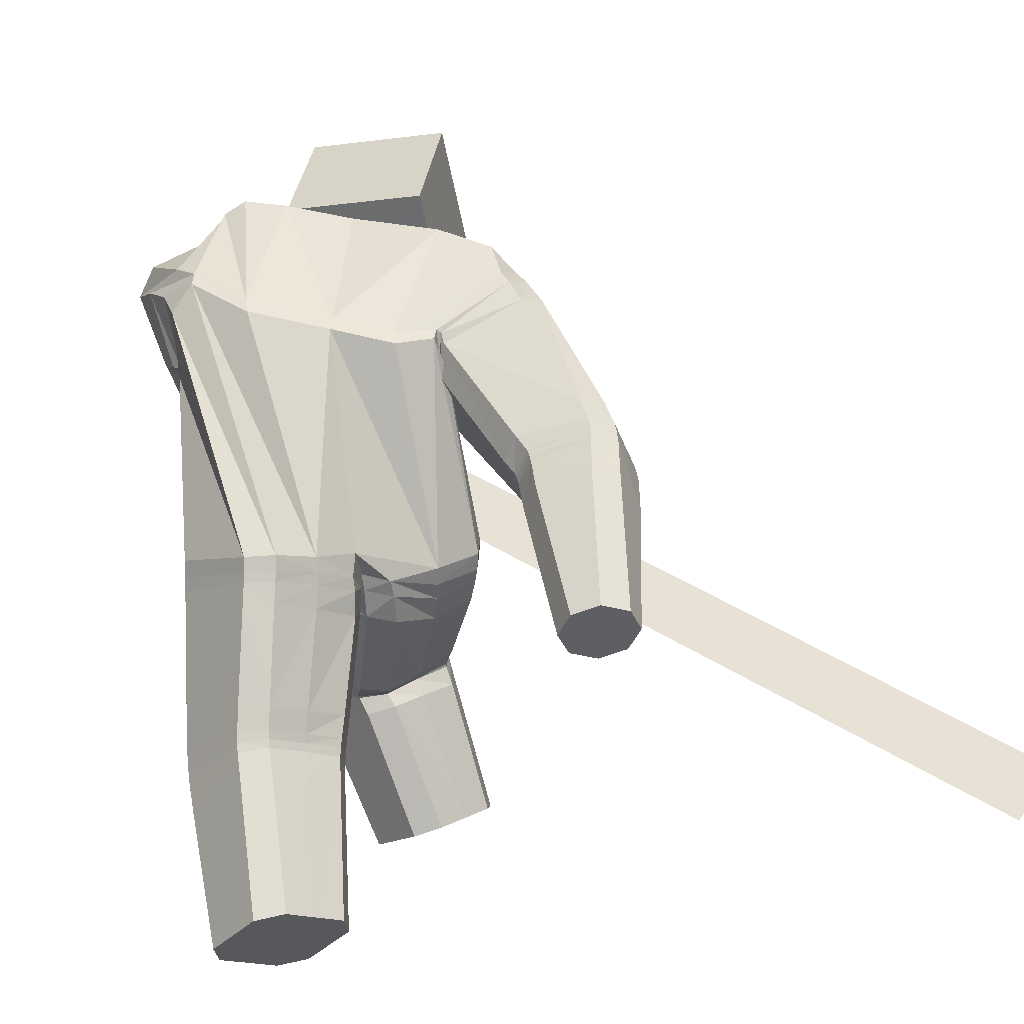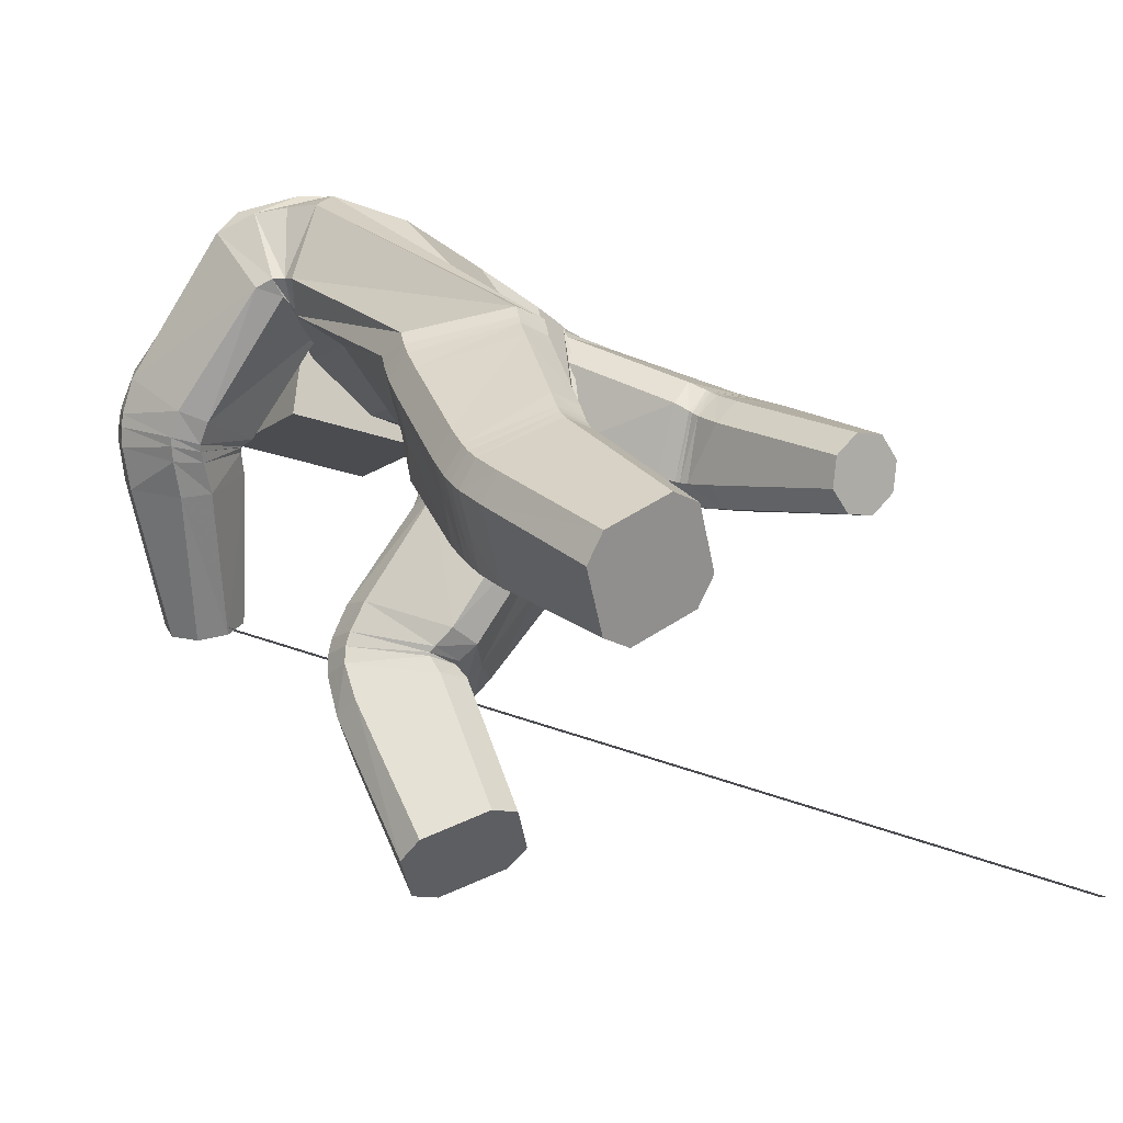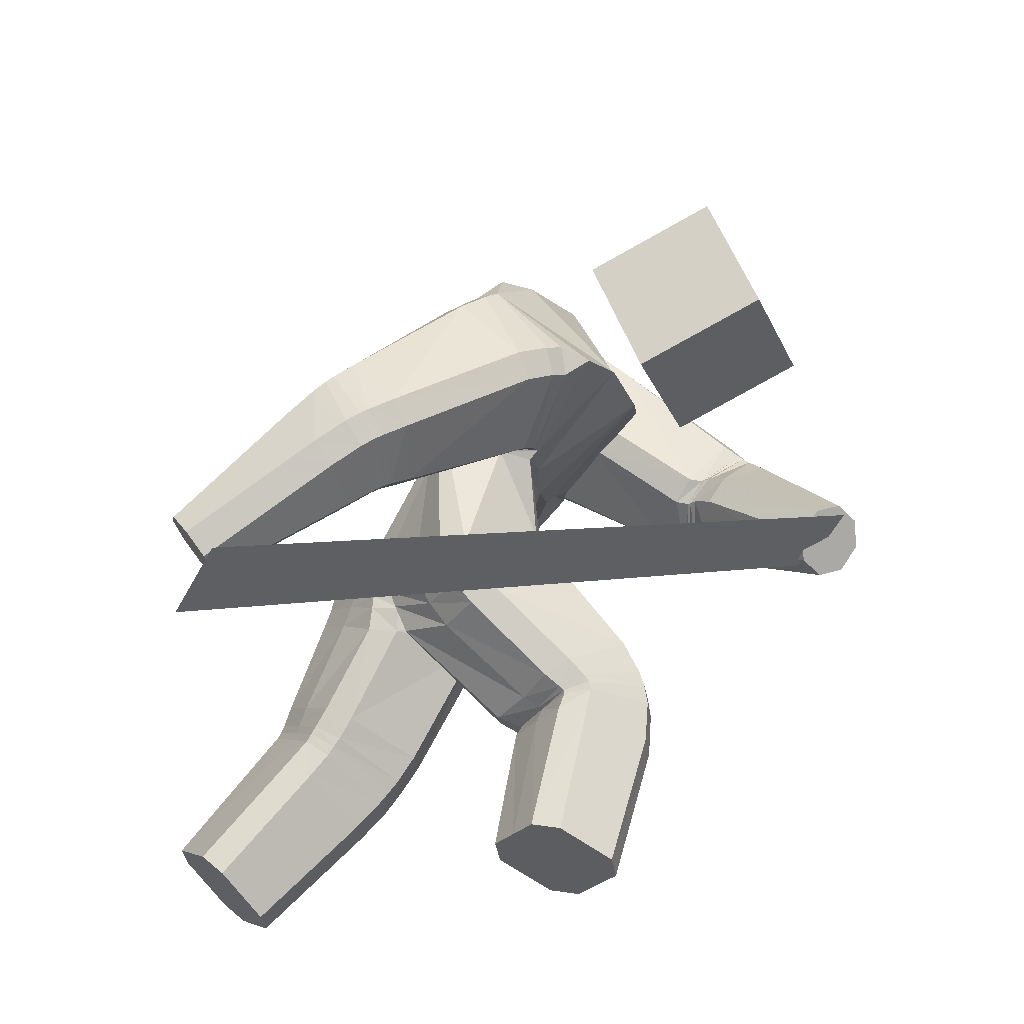
<metadata>
{"format":"obj","ext":"obj","renderer":"f3d","projection":"perspective","resolution":1024,"background":"white","views":[{"elev":11.1,"azim":153.5,"up":"+Y"},{"elev":-39.1,"azim":112.4,"up":"+Y"},{"elev":-21.1,"azim":-107.8,"up":"+Y"}]}
</metadata>
<code>
o 立方体.001
v -0.1194 1.374 0.9708
v -0.3463 1.583 0.7106
v 0.07469 1.28 1.067
v -0.2198 1.924 0.5616
v 0.06272 1.457 1.239
v -0.133 1.55 1.144
v -0.08027 1.553 1.201
v -0.1571 1.44 1.003
v 0.02353 1.277 1.009
v 0.0989 1.39 1.208
v 0.003098 1.581 0.6922
v 0.2856 1.5 0.7313
v 0.2998 1.787 0.7977
v 0.00374 1.847 0.8232
v 0.3284 1.699 0.837
v 0.06325 1.869 0.8511
v -0.13 1.378 0.5034
v -0.02768 1.679 0.262
v 0.2341 1.495 0.6794
v -0.03646 1.649 0.7153
v 0.1459 1.044 -0.03485
v -0.04307 1.962 0.6284
v 0.2445 0.9652 0.3342
v -0.1452 1.651 0.7926
v 0.3418 0.2556 -0.4643
v 0.4413 0.07585 -0.2456
v 0.3517 0.4661 0.1079
v 0.2478 0.6263 -0.1807
v 0.07488 1.429 0.594
v 0.1695 1.729 0.4023
v -0.009197 1.693 0.7407
v 0.02373 1.622 0.7245
v 0.2865 1.514 0.685
v 0.2051 1.496 0.6748
v 0.2852 1.795 0.6319
v 0.3353 1.721 0.7264
v 0.03742 1.898 0.7761
v 0.09458 1.918 0.7764
v 0.0185 0.9986 0.331
v 0.07935 0.9754 0.3776
v -0.01034 1.038 0.3837
v 0.03153 1.015 -0.002744
v -0.02025 1.005 0.06082
v 0.01831 1.076 0.01117
v 0.3815 0.9794 0.3017
v 0.4224 1.004 0.2354
v 0.0227 1.634 0.7662
v -0.005171 1.707 0.776
v -0.04014 1.666 0.7905
v 0.3493 1.064 -0.02549
v 0.2775 1.067 -0.06791
v 0.04752 1.916 0.7557
v 0.1032 1.935 0.7352
v 0.04917 1.972 0.7102
v 0.221 0.1742 -0.395
v 0.2568 0.2278 -0.4484
v 0.3563 0.04807 -0.2298
v 0.2813 0.06524 -0.2624
v 0.427 0.2834 -0.4802
v 0.5018 0.266 -0.4473
v 0.5621 0.1571 -0.3148
v 0.5265 0.1037 -0.2615
v 0.09957 0.5526 -0.0981
v 0.1383 0.5956 -0.1589
v 0.1679 0.4465 0.09444
v 0.2424 0.4347 0.1291
v 0.3574 0.658 -0.2018
v 0.4305 0.6471 -0.1637
v 0.4617 0.4958 0.0853
v 0.4995 0.5403 0.02692
v 0.2602 1.788 0.5622
v 0.3231 1.718 0.6391
v 0.2739 1.513 0.6553
v 0.1777 1.488 0.6691
v -0.5168 1.217 1.35
v -0.5549 1.244 1.28
v -0.5641 1.215 1.205
v -0.5393 1.146 1.164
v -0.4485 1.082 1.33
v -0.4733 1.151 1.37
v -0.4959 1.08 1.184
v -0.4577 1.053 1.254
v -0.1595 1.444 1.01
v -0.1247 1.377 0.9764
v -0.1366 1.542 1.155
v -0.08697 1.539 1.215
v 0.04244 1.431 1.255
v 0.07768 1.366 1.221
v 0.05466 1.267 1.076
v 0.004852 1.27 1.016
v -0.1406 1.377 0.9847
v -0.1718 1.444 1.021
v -0.1051 1.516 1.232
v -0.1505 1.527 1.169
v 0.04008 1.331 1.236
v 0.008587 1.398 1.273
v -0.02695 1.259 1.025
v 0.01875 1.248 1.088
v 0.1207 1.318 1.026
v 0.109 1.527 1.182
v 0.1478 1.456 1.16
v 0.06577 1.305 0.9676
v -0.1532 1.444 0.9638
v -0.1259 1.582 1.098
v -0.0668 1.6 1.15
v -0.1095 1.38 0.9351
v -0.2305 1.424 1.045
v -0.05717 1.269 1.258
v -0.1725 1.461 1.258
v -0.2043 1.355 1.006
v -0.2122 1.485 1.19
v -0.08349 1.337 1.297
v -0.07543 1.208 1.113
v -0.1153 1.231 1.045
v 0.1502 1.013 -0.04294
v 0.2516 0.9197 0.3207
v 0.02857 0.9535 0.3274
v 0.09623 0.9366 0.3692
v 0.3865 0.9386 0.2882
v 0.4272 0.9663 0.2224
v 0.2819 1.042 -0.07314
v 0.3538 1.038 -0.03106
v -0.01967 0.9672 0.06071
v 0.02802 0.9758 -0.00731
v 0.1625 0.954 -0.06095
v 0.2653 0.8474 0.2937
v 0.04427 0.8778 0.3183
v 0.3968 0.8704 0.2608
v 0.3647 0.9845 -0.04899
v 0.0313 0.9078 -0.01448
v 0.1178 0.8629 0.3532
v 0.4374 0.9015 0.1951
v 0.2926 0.9886 -0.09047
v -0.01459 0.8957 0.05988
v 0.2425 0.648 -0.1724
v 0.3446 0.4976 0.1267
v 0.1577 0.4781 0.1175
v 0.4562 0.5269 0.1041
v 0.4264 0.67 -0.1542
v 0.1308 0.6176 -0.1482
v 0.2328 0.467 0.151
v 0.4946 0.5688 0.04389
v 0.3537 0.6794 -0.1936
v 0.09038 0.5766 -0.08305
v 0.2105 0.54 0.1955
v 0.4835 0.6345 0.07621
v 0.3436 0.7357 -0.1766
v 0.06946 0.6355 -0.05423
v 0.2288 0.7051 -0.1547
v 0.329 0.5671 0.1618
v 0.1362 0.5489 0.1599
v 0.4441 0.5965 0.1387
v 0.4159 0.7282 -0.1353
v 0.1106 0.6712 -0.1213
v 0.2527 0.6068 -0.1913
v 0.3598 0.4308 0.08296
v 0.108 0.5271 -0.1134
v 0.1454 0.5737 -0.171
v 0.3607 0.6379 -0.2125
v 0.4344 0.6247 -0.1763
v 0.4677 0.4627 0.06191
v 0.5048 0.5094 0.004947
v 0.1784 0.4121 0.06799
v 0.2522 0.3992 0.1041
v 0.2663 0.5531 -0.2336
v 0.3765 0.3588 0.02081
v 0.1634 0.519 -0.2141
v 0.4446 0.5682 -0.219
v 0.4799 0.3918 0.001672
v 0.1986 0.3421 0.007006
v 0.1272 0.4671 -0.1592
v 0.3701 0.5848 -0.2529
v 0.5161 0.4426 -0.05307
v 0.2731 0.3265 0.04102
v 0.1453 1.085 -0.02357
v 0.2347 1.012 0.3505
v 0.346 1.102 -0.01664
v 0.274 1.109 -0.05861
v 0.3768 1.033 0.3146
v 0.4183 1.049 0.2462
v 0.2781 1.764 0.5351
v 0.2884 1.491 0.6273
v 0.1804 1.7 0.366
v 0.09382 1.41 0.5735
v 0.3325 1.684 0.5488
v 0.1911 1.462 0.6629
v -0.1113 1.353 0.4833
v -0.01133 1.655 0.2401
v -0.6898 1.233 -0.1731
v -0.4601 1.167 -0.1149
v -0.3711 1.366 -0.2394
v -0.6011 1.432 -0.299
v -0.5205 1.447 -0.3043
v -0.7045 1.301 -0.2188
v -0.5405 1.152 -0.1081
v -0.3565 1.297 -0.1953
v -0.6932 1.46 0.2538
v -0.4113 1.333 0.2508
v -0.2944 1.614 0.1129
v -0.5818 1.719 0.08564
v -0.2844 1.52 0.1163
v -0.505 1.729 0.06001
v -0.4748 1.34 0.3134
v -0.7114 1.533 0.2208
v -0.251 0.9512 0.06648
v -0.396 1.901 0.3645
v -0.1346 1.06 0.4173
v -0.5296 1.597 0.5772
v -0.4368 0.1879 0.2905
v -0.37 0.07715 0.5612
v -0.2353 0.6331 0.7053
v -0.3389 0.5894 0.4111
v -0.2947 1.353 0.4163
v -0.1731 1.647 0.1766
v -0.6913 1.569 0.311
v -0.6743 1.493 0.3355
v -0.4065 1.355 0.2864
v -0.4491 1.354 0.3508
v -0.293 1.641 0.1256
v -0.2891 1.55 0.1382
v -0.5704 1.765 0.1601
v -0.4993 1.773 0.1236
v -0.03367 1.008 0.3883
v -0.08718 0.9866 0.01768
v -0.2625 1.107 0.4439
v -0.3364 1.101 0.4066
v -0.6535 1.509 0.3818
v -0.6697 1.587 0.363
v -0.6502 1.566 0.4551
v -0.4258 1.002 0.1666
v -0.3884 0.9729 0.1023
v -0.5577 1.789 0.2034
v -0.4916 1.796 0.161
v -0.5 1.859 0.2367
v -0.2803 0.1509 0.3023
v -0.35 0.1788 0.2653
v -0.2832 0.06801 0.536
v -0.2398 0.08381 0.4664
v -0.5238 0.197 0.3157
v -0.5669 0.1811 0.3854
v -0.5265 0.114 0.5495
v -0.457 0.08631 0.5864
v -0.1565 0.5594 0.4178
v -0.2301 0.5646 0.3836
v -0.08773 0.5855 0.6109
v -0.1268 0.6064 0.6779
v -0.4474 0.6176 0.4384
v -0.4851 0.639 0.502
v -0.3453 0.6514 0.7342
v -0.417 0.6641 0.6975
v -0.2807 1.65 0.131
v -0.2933 1.56 0.1337
v -0.3957 1.371 0.292
v -0.428 1.358 0.3688
v -0.3495 1.042 -0.693
v -0.4296 1.021 -0.7045
v -0.4785 0.9623 -0.6751
v -0.4694 0.8991 -0.6211
v -0.2788 0.95 -0.5938
v -0.2879 1.013 -0.6478
v -0.4078 0.8702 -0.5758
v -0.3278 0.8915 -0.5643
v -0.6996 1.288 -0.2429
v -0.6862 1.221 -0.1953
v -0.5966 1.416 -0.3186
v -0.5161 1.433 -0.3203
v -0.3717 1.356 -0.2496
v -0.3582 1.289 -0.2025
v -0.4613 1.161 -0.1266
v -0.5419 1.144 -0.1249
v -0.6761 1.199 -0.2298
v -0.688 1.265 -0.2798
v -0.5061 1.408 -0.3462
v -0.5864 1.389 -0.3493
v -0.3574 1.272 -0.2179
v -0.3692 1.338 -0.2675
v -0.5393 1.129 -0.1512
v -0.459 1.148 -0.1482
v -0.4494 1.187 -0.06913
v -0.3584 1.399 -0.196
v -0.3428 1.325 -0.161
v -0.5283 1.178 -0.0488
v -0.7102 1.339 -0.1467
v -0.6041 1.477 -0.2384
v -0.5231 1.49 -0.2512
v -0.6931 1.269 -0.1049
v -0.6494 1.208 -0.3595
v -0.344 1.221 -0.271
v -0.4746 1.342 -0.4084
v -0.6397 1.144 -0.3063
v -0.5547 1.321 -0.418
v -0.3537 1.284 -0.3241
v -0.4388 1.107 -0.2124
v -0.5188 1.086 -0.2219
v -0.2603 0.9058 0.09157
v -0.1378 1.037 0.4298
v 0.01953 0.9627 0.3323
v -0.02742 0.9749 0.3965
v -0.265 1.085 0.4588
v -0.3393 1.078 0.4224
v -0.3936 0.9325 0.1265
v -0.4299 0.9676 0.1893
v -0.03052 0.9568 0.0679
v -0.1024 0.9403 0.02981
v -0.2745 0.8382 0.1381
v -0.1473 0.9893 0.4619
v 0.01678 0.897 0.3413
v -0.2727 1.041 0.4933
v -0.4388 0.9123 0.2367
v -0.1225 0.8605 0.05777
v -0.02686 0.9162 0.4136
v -0.3473 1.034 0.4582
v -0.4036 0.8702 0.1747
v -0.04517 0.8779 0.0863
v -0.3362 0.5952 0.4002
v -0.2258 0.6791 0.6934
v -0.0769 0.6177 0.5952
v -0.3365 0.7026 0.7222
v -0.4818 0.6588 0.49
v -0.2255 0.5683 0.3715
v -0.1157 0.6466 0.664
v -0.4092 0.7083 0.6858
v -0.4454 0.6289 0.4273
v -0.1499 0.568 0.4013
v -0.0926 0.7204 0.6153
v -0.3942 0.7933 0.6456
v -0.4399 0.6628 0.3858
v -0.1343 0.5991 0.3487
v -0.3281 0.6237 0.3582
v -0.2073 0.7648 0.6529
v -0.05527 0.6819 0.5486
v -0.32 0.797 0.6811
v -0.4745 0.7044 0.4474
v -0.2106 0.5923 0.3175
v -0.3411 0.5902 0.4111
v -0.2475 0.5731 0.7107
v -0.1619 0.5528 0.4197
v -0.2339 0.5661 0.3836
v -0.4495 0.6082 0.4408
v -0.489 0.6168 0.5065
v -0.3556 0.5926 0.7393
v -0.4268 0.6085 0.7032
v -0.09981 0.5441 0.6168
v -0.1395 0.5536 0.6823
v -0.3538 0.547 0.3872
v -0.2733 0.4554 0.6932
v -0.2493 0.531 0.3601
v -0.5013 0.5491 0.4889
v -0.3781 0.471 0.7232
v -0.1263 0.4495 0.5965
v -0.179 0.5064 0.398
v -0.4591 0.5582 0.4196
v -0.4483 0.4937 0.6866
v -0.1683 0.4431 0.6648
v -0.2433 1.002 0.04902
v -0.1379 1.096 0.4006
v -0.4215 1.044 0.1509
v -0.3833 1.022 0.08451
v -0.2621 1.132 0.4333
v -0.3357 1.124 0.3956
v -0.2661 1.629 0.1154
v -0.3777 1.365 0.2704
v -0.1632 1.618 0.1443
v -0.271 1.341 0.3905
v -0.2978 1.538 0.1001
v -0.4057 1.335 0.3533
v -0.112 1.936 0.7969
v -0.3231 2.098 1.096
v -0.2472 1.573 0.8979
v -0.4582 1.735 1.197
v -0.4238 1.983 0.5508
v -0.6348 2.145 0.8496
v -0.559 1.621 0.6519
v -0.77 1.783 0.9507
v -1.537 0.3608 -0.8797
v -0.4221 1.096 1.234
v -1.699 0.4677 -0.8315
v -0.5841 1.203 1.282
f 169 166 26 62
f 5 7 86 87
f 110 114 81 78
f 29 24 2 17
f 136 141 66 27
f 22 4 2 24
f 165 172 59 25
f 168 173 61 60
f 25 59 60 61 62 26
f 42 44 175 21
f 6 8 83 85
f 23 176 41 40
f 30 22 54 53 71
f 166 174 57 26
f 186 74 29 184
f 135 143 67 28
f 140 135 28 64
f 185 72 73 182
f 139 142 70 68
f 138 136 27 69
f 170 171 55 58
f 3 10 88 89
f 1 9 90 84
f 183 30 71 181
f 18 4 22 30
f 167 165 25 56
f 112 109 75 80
f 111 107 77 76
f 47 32 31 48
f 113 108 79 82
f 74 47 49 24 29
f 79 80 75 76 77 78 81 82
f 55 56 25 26 57 58
f 52 54 22 24 49 48
f 39 40 41
f 42 43 44
f 47 48 49
f 52 53 54
f 177 50 51 178
f 179 45 46 180
f 157 63 64 158
f 137 65 66 141
f 159 67 68 160
f 138 69 70 142
f 169 62 61 173
f 121 51 50 122
f 170 58 57 174
f 123 43 42 124
f 110 78 77 107
f 38 53 52 37
f 36 72 71 35
f 34 74 73 33
f 1 84 83 8
f 93 86 85 94
f 95 88 87 96
f 97 90 89 98
f 137 144 63 65
f 19 34 33 12
f 15 36 35 13
f 16 38 37 14
f 47 74 34 32
f 73 72 36 33
f 52 48 31 37
f 71 53 38 35
f 105 16 14 104
f 101 15 13 100
f 102 19 12 99
f 32 11 20 31
f 32 34 19 11
f 33 36 15 12
f 37 31 20 14
f 35 38 16 13
f 90 9 3 89
f 88 10 5 87
f 86 7 6 85
f 106 1 8 103
f 106 102 9 1
f 99 101 10 3
f 104 103 8 6
f 100 105 7 5
f 114 97 98 113
f 108 95 96 112
f 109 93 94 111
f 84 91 92 83
f 89 88 95 98
f 85 83 92 94
f 87 86 93 96
f 84 90 97 91
f 13 16 105 100
f 14 20 103 104
f 12 15 101 99
f 11 19 102 106
f 11 106 103 20
f 9 102 99 3
f 10 101 100 5
f 7 105 104 6
f 75 109 111 76
f 79 108 112 80
f 81 114 113 82
f 91 110 107 92
f 98 95 108 113
f 94 92 107 111
f 96 93 109 112
f 91 97 114 110
f 39 43 123 117
f 134 123 124 130
f 133 121 122 129
f 45 119 120 46
f 39 117 118 40
f 45 23 116 119
f 50 46 120 122
f 42 21 115 124
f 21 51 121 115
f 23 40 118 116
f 147 133 129 153
f 148 134 130 154
f 117 123 134 127
f 119 128 132 120
f 117 127 131 118
f 119 116 126 128
f 122 120 132 129
f 124 115 125 130
f 115 121 133 125
f 116 118 131 126
f 63 144 140 64
f 67 143 139 68
f 151 148 144 137
f 152 138 142 146
f 151 137 141 145
f 152 150 136 138
f 153 146 142 139
f 154 149 135 140
f 149 147 143 135
f 150 145 141 136
f 126 131 145 150
f 125 133 147 149
f 130 125 149 154
f 129 132 146 153
f 128 126 150 152
f 127 151 145 131
f 128 152 146 132
f 127 134 148 151
f 144 148 154 140
f 143 147 153 139
f 65 163 164 66
f 69 161 162 70
f 172 159 160 168
f 171 157 158 167
f 64 28 155 158
f 65 63 157 163
f 27 66 164 156
f 68 70 162 160
f 28 67 159 155
f 69 27 156 161
f 55 171 167 56
f 59 172 168 60
f 163 170 174 164
f 161 169 173 162
f 158 155 165 167
f 163 157 171 170
f 156 164 174 166
f 160 162 173 168
f 155 159 172 165
f 161 156 166 169
f 186 179 180 182
f 185 177 178 181
f 21 175 178 51
f 50 177 180 46
f 45 179 176 23
f 72 185 181 71
f 74 186 182 73
f 175 183 181 178
f 177 185 182 180
f 179 186 184 176
f 187 184 29 17
f 183 188 18 30
f 41 176 184 187
f 175 44 188 183
f 349 242 210 346
f 191 267 266 193
f 290 258 261 294
f 213 17 2 208
f 316 211 246 321
f 206 208 2 4
f 345 209 239 352
f 348 240 241 353
f 209 210 242 241 240 239
f 224 205 355 44
f 192 265 263 194
f 207 223 41 356
f 214 251 233 234 206
f 346 210 237 354
f 366 364 213 254
f 315 212 247 323
f 320 244 212 315
f 365 362 253 252
f 319 248 250 322
f 318 249 211 316
f 350 238 235 351
f 190 269 268 196
f 189 264 270 195
f 363 361 251 214
f 18 214 206 4
f 347 236 209 345
f 292 260 255 289
f 291 256 257 287
f 227 228 215 216
f 293 262 259 288
f 254 213 208 229 227
f 259 262 261 258 257 256 255 260
f 235 238 237 210 209 236
f 232 228 229 208 206 234
f 39 41 223
f 224 44 43
f 227 229 228
f 232 234 233
f 357 358 231 230
f 359 360 226 225
f 337 338 244 243
f 317 321 246 245
f 339 340 248 247
f 318 322 250 249
f 349 353 241 242
f 301 302 230 231
f 350 354 237 238
f 303 304 224 43
f 290 287 257 258
f 222 221 232 233
f 220 219 251 252
f 218 217 253 254
f 189 194 263 264
f 273 274 265 266
f 275 276 267 268
f 277 278 269 270
f 317 245 243 324
f 203 198 217 218
f 201 199 219 220
f 202 200 221 222
f 227 216 218 254
f 253 217 220 252
f 232 221 215 228
f 251 219 222 233
f 285 284 200 202
f 281 280 199 201
f 282 279 198 203
f 216 215 204 197
f 216 197 203 218
f 217 198 201 220
f 221 200 204 215
f 219 199 202 222
f 270 269 190 195
f 268 267 191 196
f 266 265 192 193
f 286 283 194 189
f 286 189 195 282
f 279 190 196 281
f 284 192 194 283
f 280 191 193 285
f 294 293 278 277
f 288 292 276 275
f 289 291 274 273
f 264 263 272 271
f 269 278 275 268
f 265 274 272 263
f 267 276 273 266
f 264 271 277 270
f 199 280 285 202
f 200 284 283 204
f 198 279 281 201
f 197 286 282 203
f 197 204 283 286
f 195 190 279 282
f 196 191 280 281
f 193 192 284 285
f 255 256 291 289
f 259 260 292 288
f 261 262 293 294
f 271 272 287 290
f 278 293 288 275
f 274 291 287 272
f 276 292 289 273
f 271 290 294 277
f 39 297 303 43
f 314 310 304 303
f 313 309 302 301
f 225 226 300 299
f 39 223 298 297
f 225 299 296 207
f 230 302 300 226
f 224 304 295 205
f 205 295 301 231
f 207 296 298 223
f 327 333 309 313
f 328 334 310 314
f 297 307 314 303
f 299 300 312 308
f 297 298 311 307
f 299 308 306 296
f 302 309 312 300
f 304 310 305 295
f 295 305 313 301
f 296 306 311 298
f 243 244 320 324
f 247 248 319 323
f 331 317 324 328
f 332 326 322 318
f 331 325 321 317
f 332 318 316 330
f 333 319 322 326
f 334 320 315 329
f 329 315 323 327
f 330 316 321 325
f 306 330 325 311
f 305 329 327 313
f 310 334 329 305
f 309 333 326 312
f 308 332 330 306
f 307 311 325 331
f 308 312 326 332
f 307 331 328 314
f 324 320 334 328
f 323 319 333 327
f 245 246 344 343
f 249 250 342 341
f 352 348 340 339
f 351 347 338 337
f 244 338 335 212
f 245 343 337 243
f 211 336 344 246
f 248 340 342 250
f 212 335 339 247
f 249 341 336 211
f 235 236 347 351
f 239 240 348 352
f 343 344 354 350
f 341 342 353 349
f 338 347 345 335
f 343 350 351 337
f 336 346 354 344
f 340 348 353 342
f 335 345 352 339
f 341 349 346 336
f 366 362 360 359
f 365 361 358 357
f 205 231 358 355
f 230 226 360 357
f 225 207 356 359
f 252 251 361 365
f 254 253 362 366
f 355 358 361 363
f 357 360 362 365
f 359 356 364 366
f 187 17 213 364
f 363 214 18 188
f 41 187 364 356
f 355 363 188 44
f 367 368 370 369
f 369 370 374 373
f 373 374 372 371
f 371 372 368 367
f 369 373 371 367
f 374 370 368 372
f 375 376 378 377

</code>
